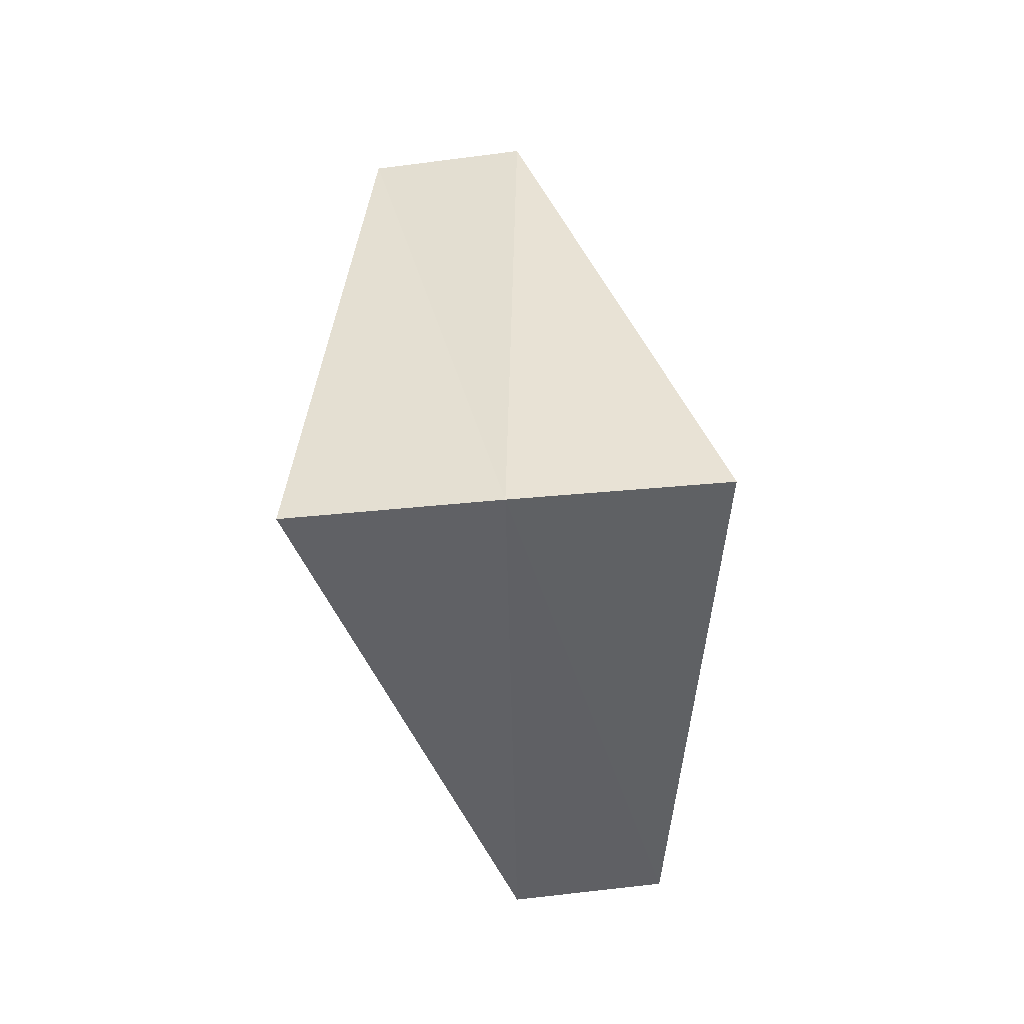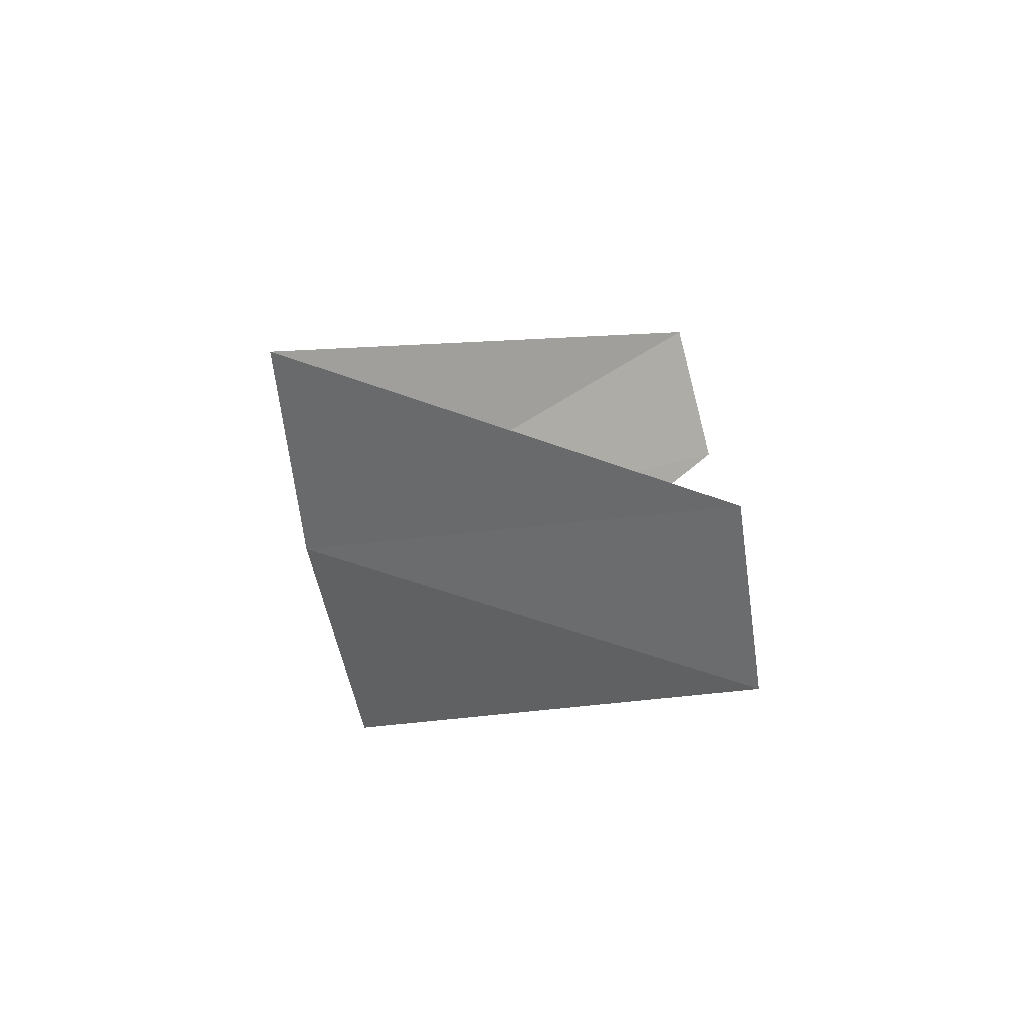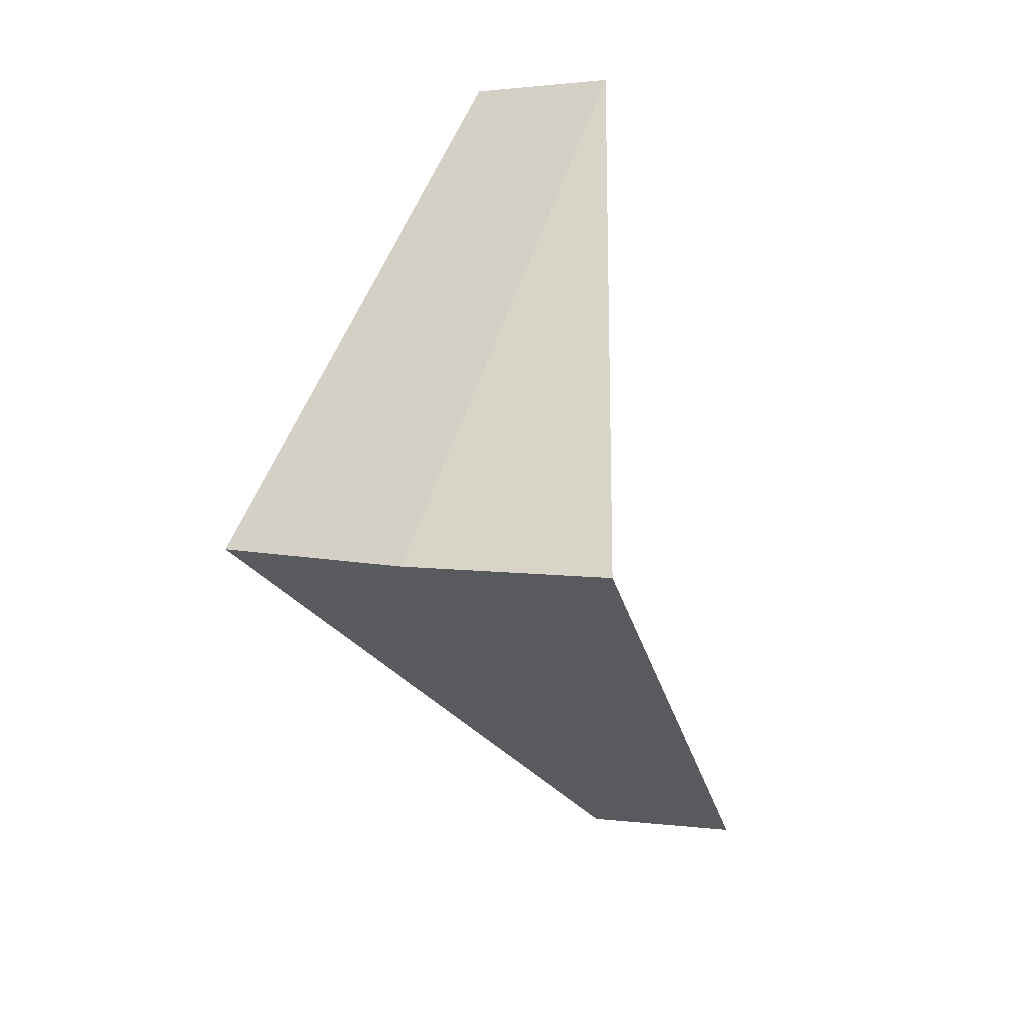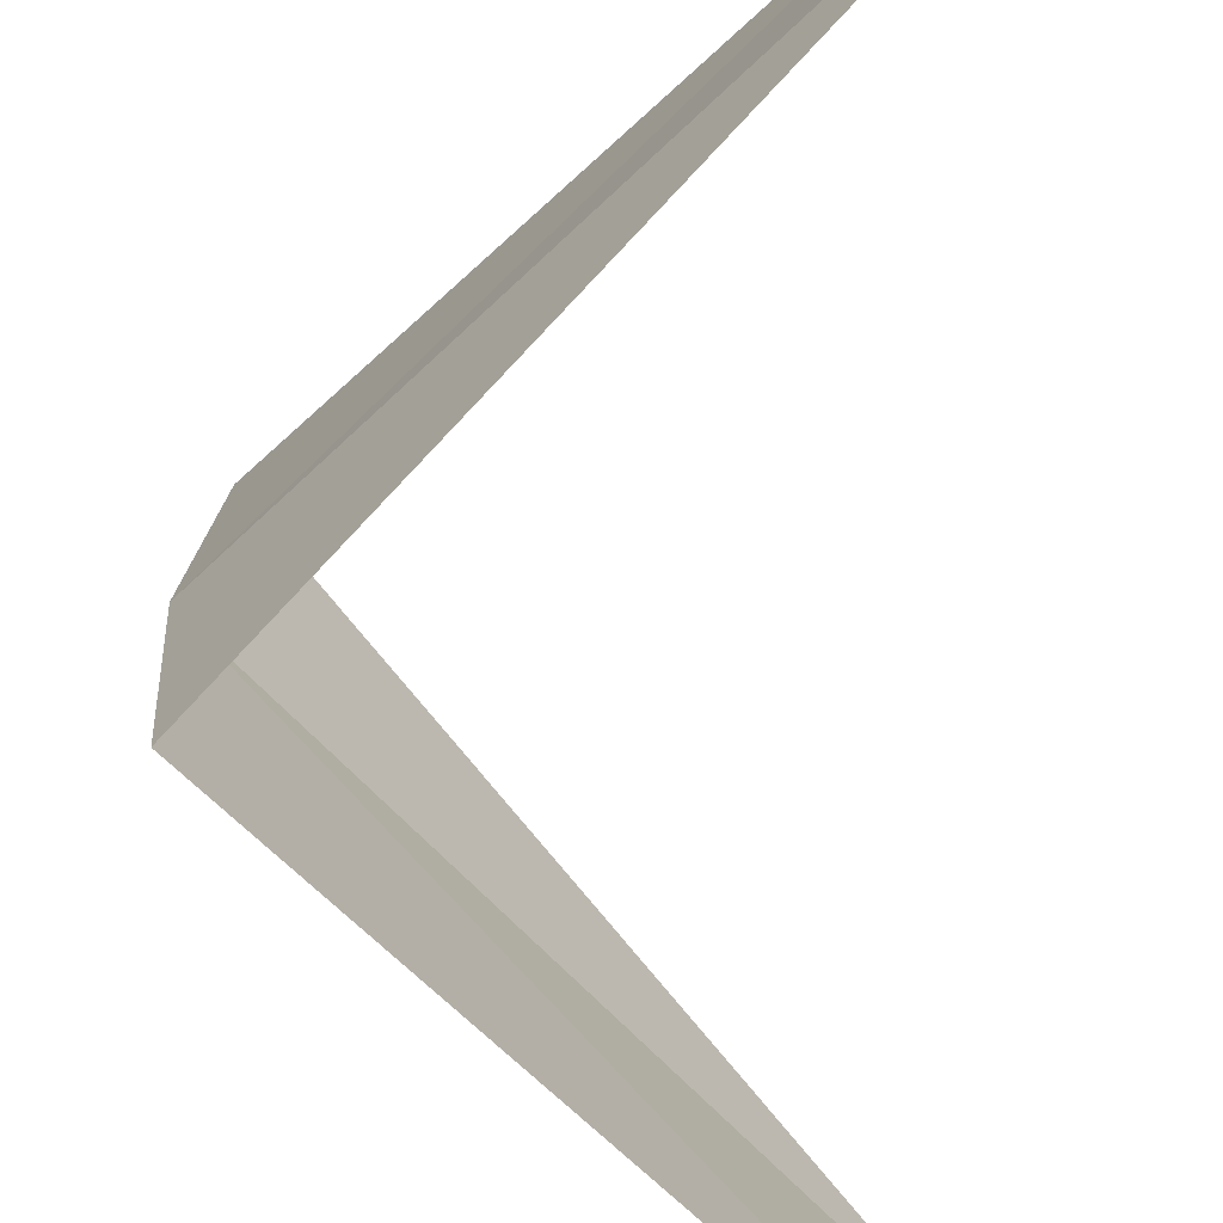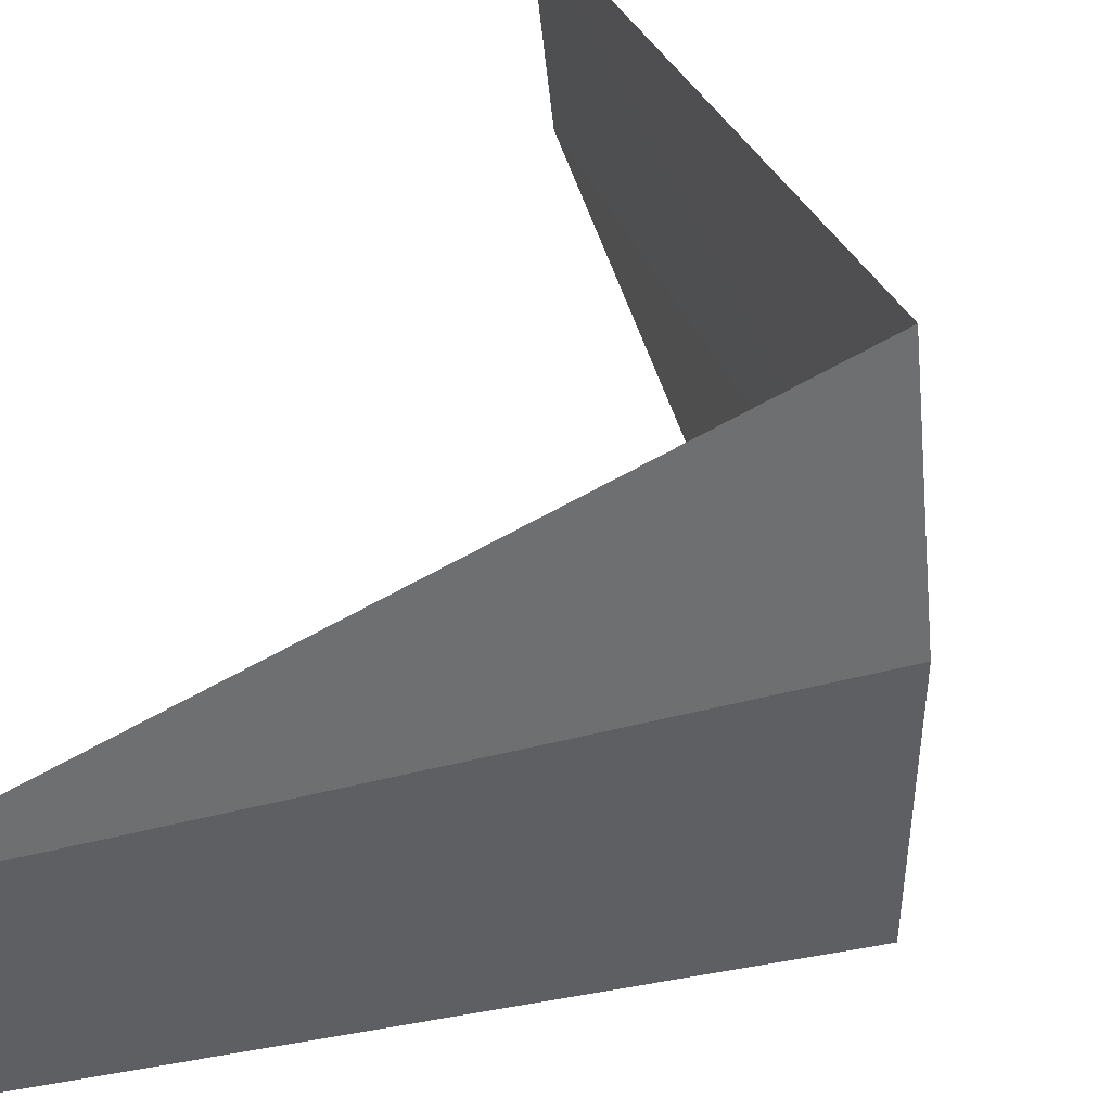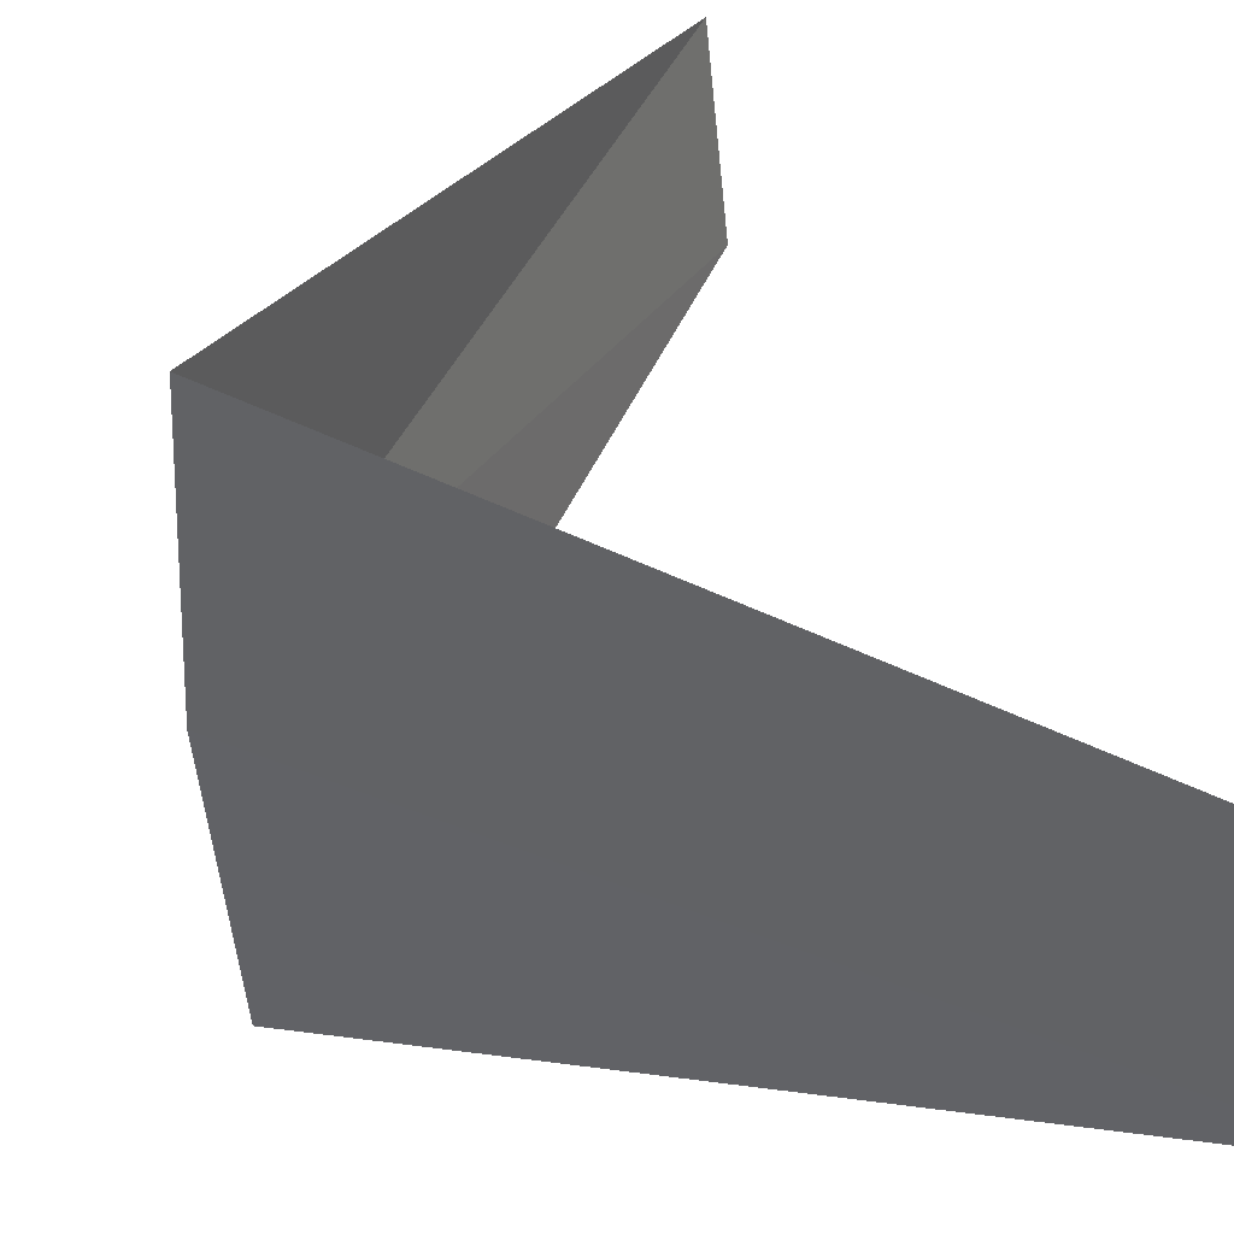
<metadata>
{"format":"obj","ext":"obj","renderer":"f3d","projection":"perspective","resolution":1024,"background":"white","views":[{"elev":-3.0,"azim":91.6,"up":"+Z"},{"elev":-64.6,"azim":-168.8,"up":"+Z"},{"elev":15.5,"azim":118.6,"up":"+Z"},{"elev":-67.9,"azim":178.7,"up":"+Y"},{"elev":35.5,"azim":25.9,"up":"+Y"},{"elev":46.3,"azim":160.1,"up":"+Y"}]}
</metadata>
<code>
v 4 0 12
v 3 0 11
v 3.968 -0.5013 11.96
v 2.976 0.376 11.04
v 2.976 -0.376 12.96
v 3.968 0.5013 12.04
v 3 0 13
f 1 3 2
f 1 2 4
f 1 5 3
f 1 4 6
f 1 7 5
f 1 6 7

</code>
